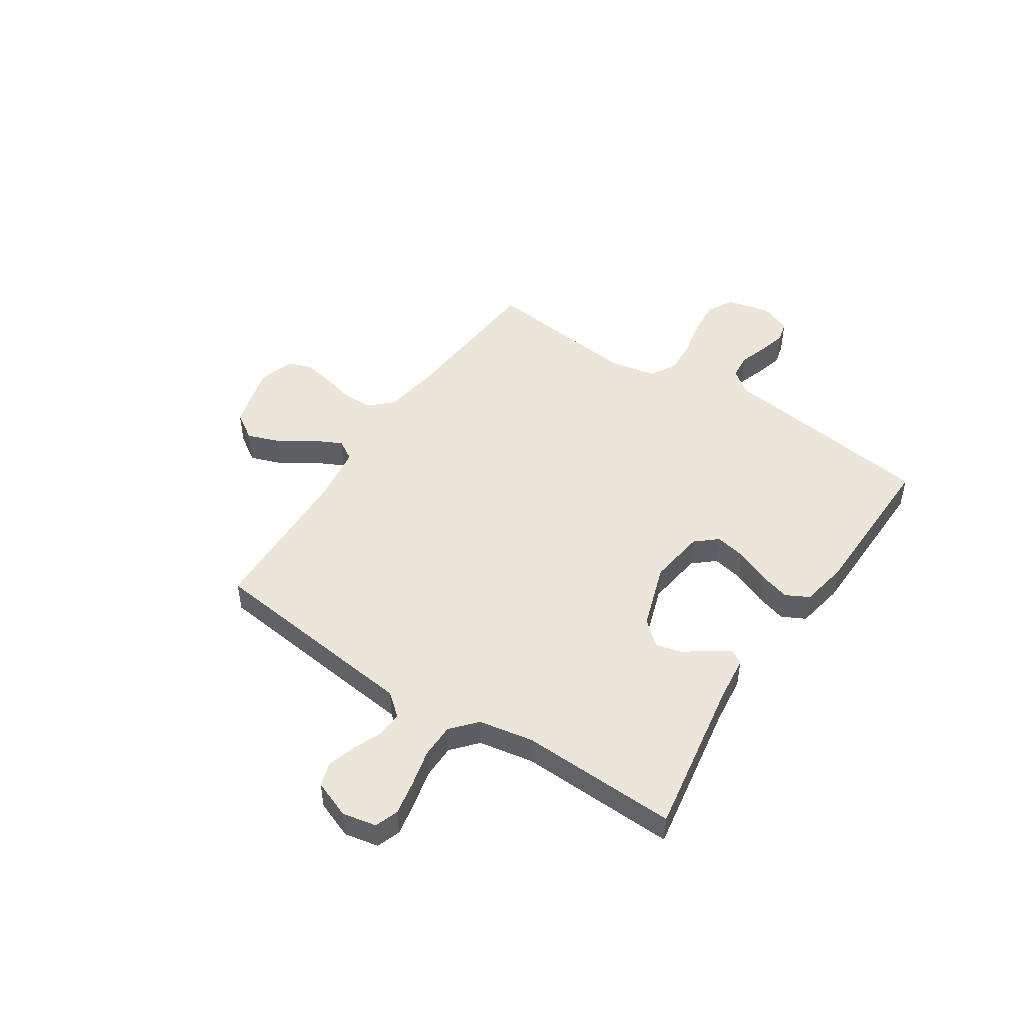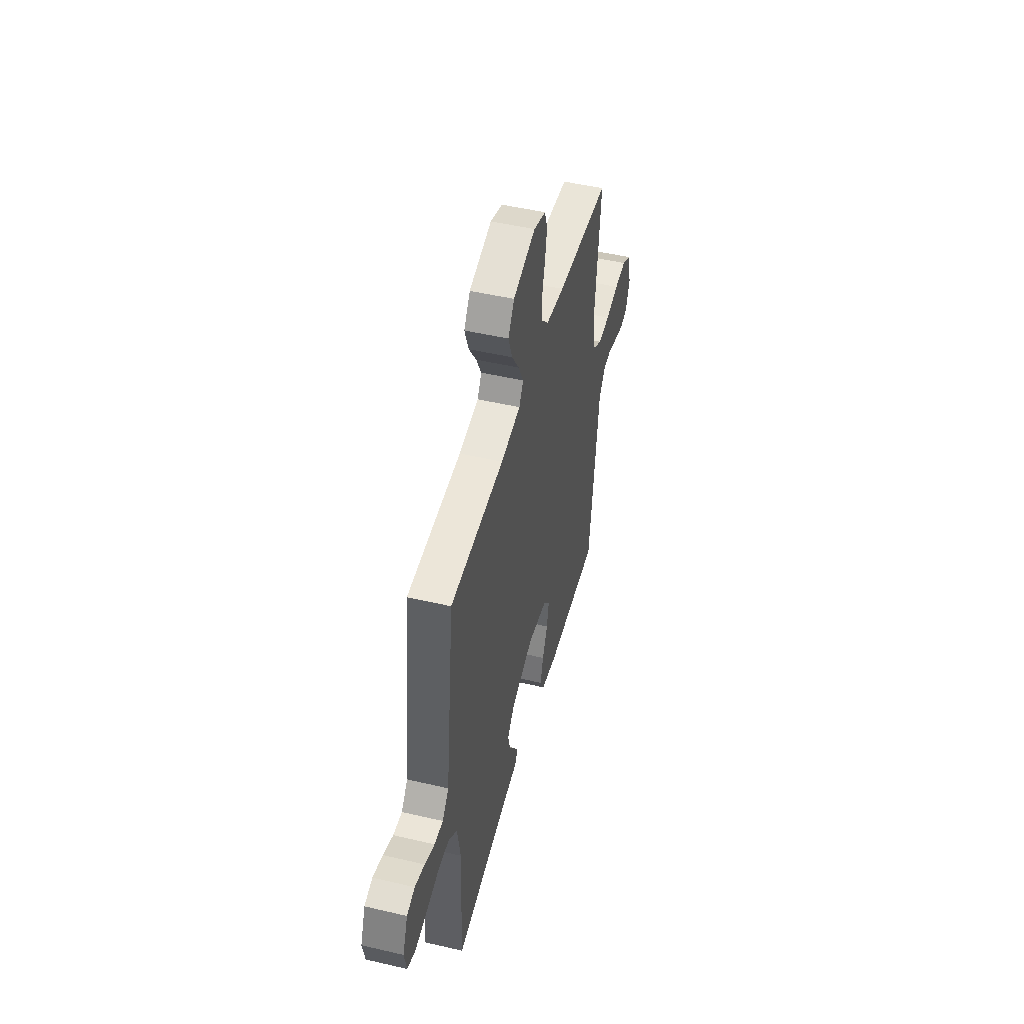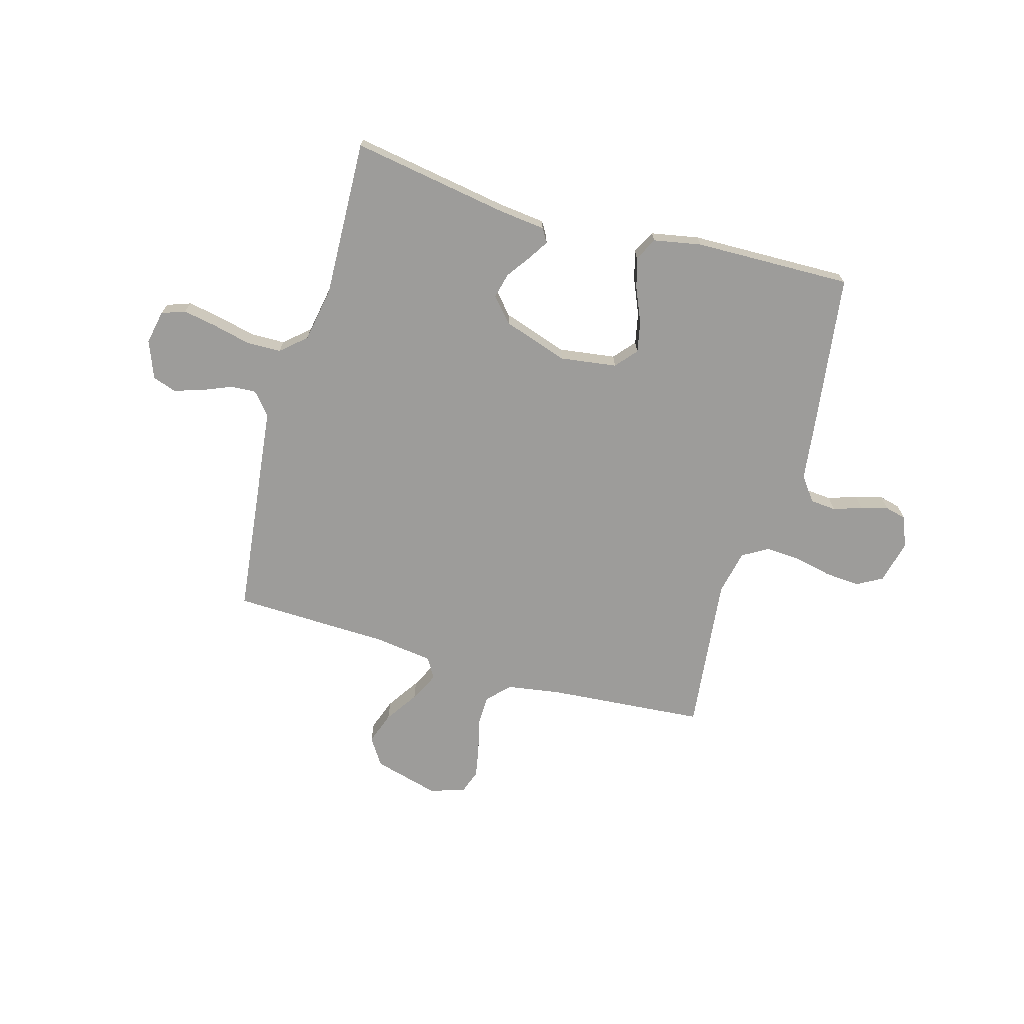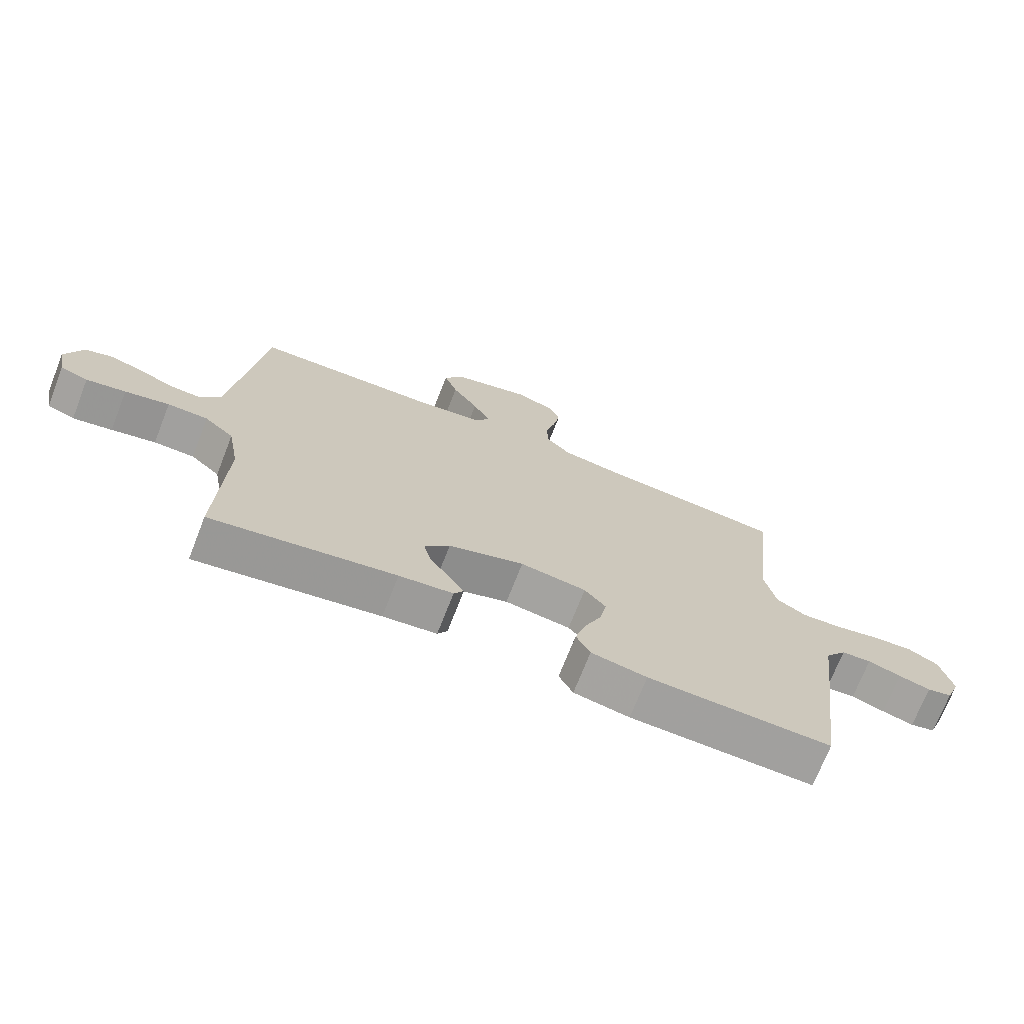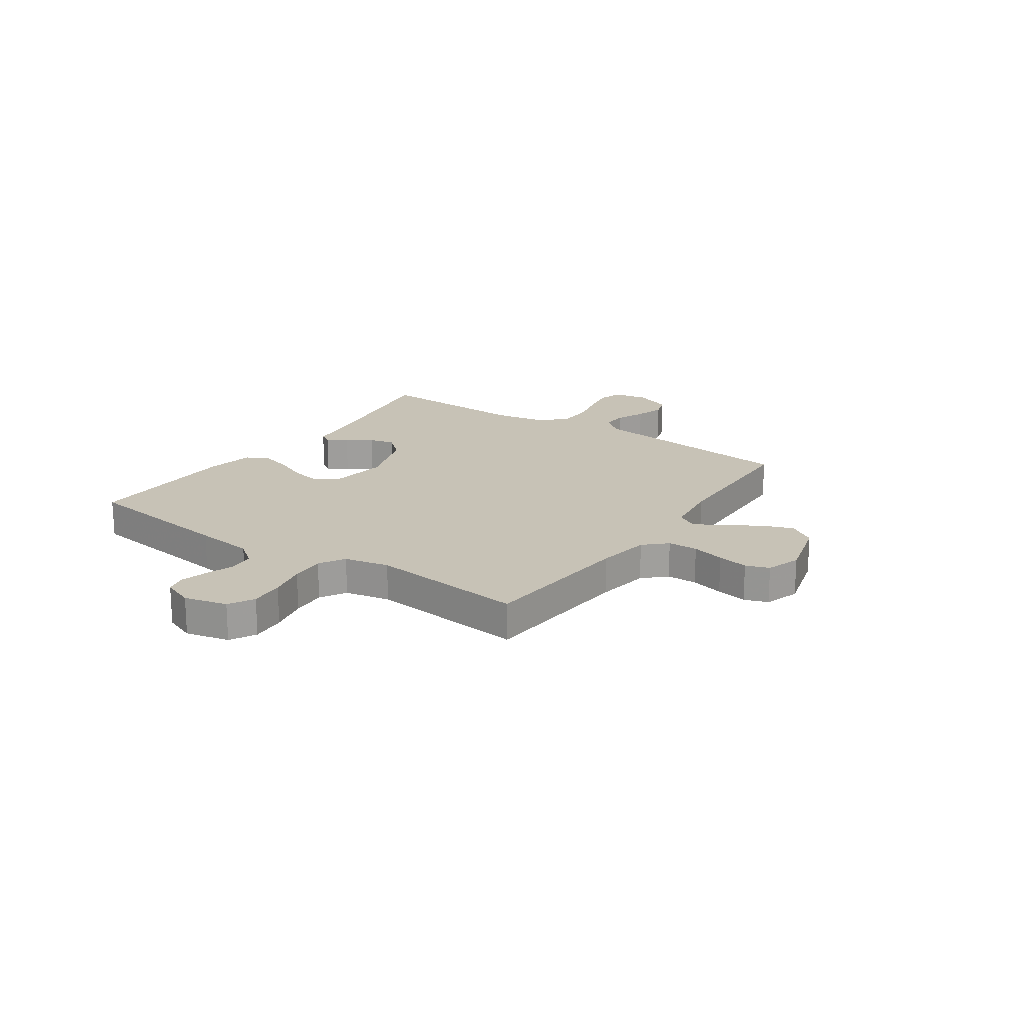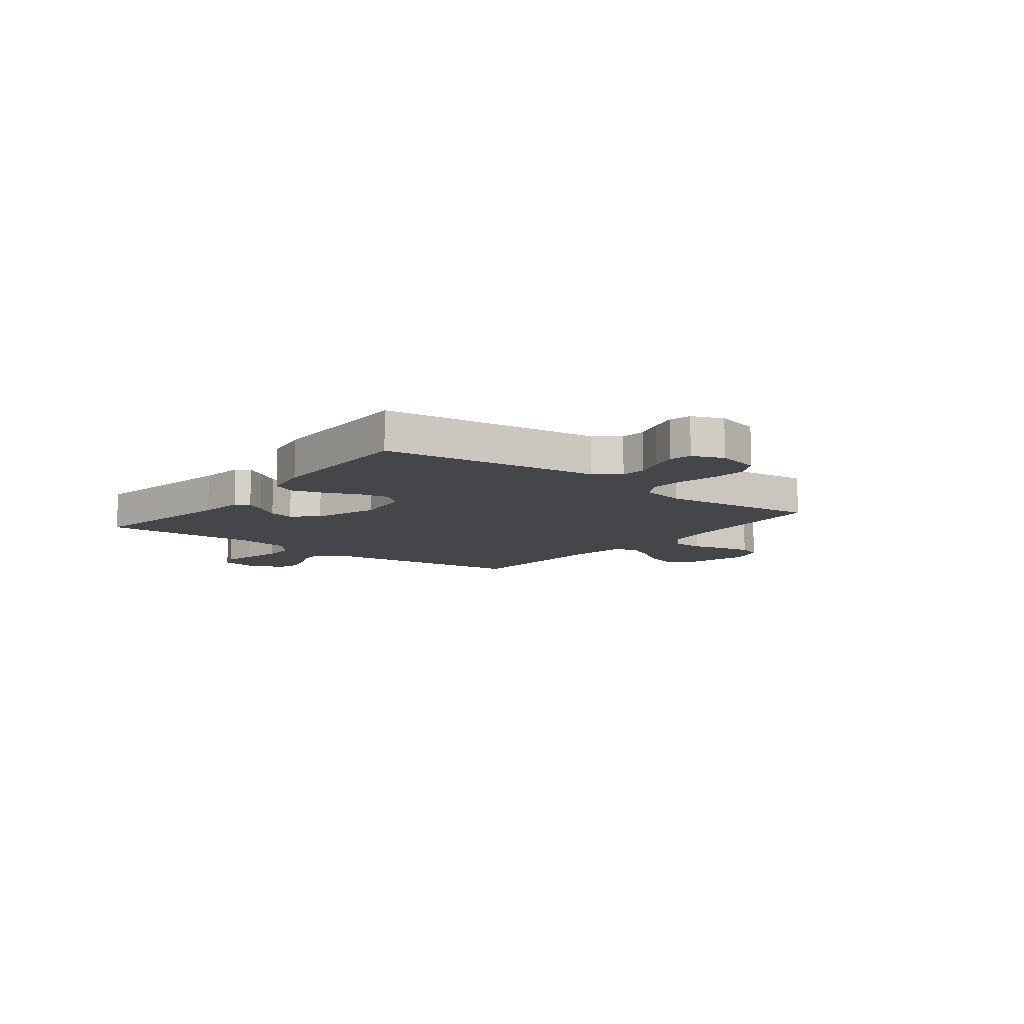
<metadata>
{"format":"obj","ext":"obj","renderer":"f3d","projection":"perspective","resolution":1024,"background":"white","views":[{"elev":48.5,"azim":123.4,"up":"+Y"},{"elev":48.4,"azim":104.7,"up":"+Z"},{"elev":-70.3,"azim":164.2,"up":"+Y"},{"elev":-71.6,"azim":158.6,"up":"+Z"},{"elev":19.2,"azim":-55.5,"up":"+Y"},{"elev":-9.9,"azim":-127.8,"up":"+Y"}]}
</metadata>
<code>
v 0.5 0.07 0.5
v 0.535 0.07 0.2
v 0.548 0.07 0.087
v 0.584 0.07 0.044
v 0.633 0.07 0.047
v 0.688 0.07 0.07
v 0.743 0.07 0.087
v 0.788 0.07 0.072
v 0.816 0.07 0
v 0.803 0.07 -0.065
v 0.758 0.07 -0.081
v 0.694 0.07 -0.069
v 0.622 0.07 -0.052
v 0.556 0.07 -0.053
v 0.508 0.07 -0.095
v 0.489 0.07 -0.2
v 0.5 0.07 -0.5
v 0.2 0.07 -0.45
v 0.112 0.07 -0.44
v 0.096 0.07 -0.414
v 0.12 0.07 -0.376
v 0.153 0.07 -0.33
v 0.165 0.07 -0.281
v 0.124 0.07 -0.235
v 0 0.07 -0.194
v -0.108 0.07 -0.209
v -0.143 0.07 -0.25
v -0.131 0.07 -0.309
v -0.103 0.07 -0.374
v -0.086 0.07 -0.433
v -0.109 0.07 -0.477
v -0.2 0.07 -0.494
v -0.5 0.07 -0.5
v -0.54 0.07 -0.2
v -0.554 0.07 -0.087
v -0.589 0.07 -0.041
v -0.638 0.07 -0.037
v -0.692 0.07 -0.055
v -0.744 0.07 -0.069
v -0.785 0.07 -0.059
v -0.808 0.07 0
v -0.788 0.07 0.083
v -0.739 0.07 0.11
v -0.673 0.07 0.105
v -0.6 0.07 0.089
v -0.534 0.07 0.085
v -0.485 0.07 0.114
v -0.467 0.07 0.2
v -0.5 0.07 0.5
v -0.2 0.07 0.524
v -0.097 0.07 0.54
v -0.057 0.07 0.582
v -0.056 0.07 0.64
v -0.072 0.07 0.703
v -0.083 0.07 0.762
v -0.067 0.07 0.807
v 0 0.07 0.829
v 0.125 0.07 0.795
v 0.159 0.07 0.743
v 0.137 0.07 0.682
v 0.095 0.07 0.619
v 0.067 0.07 0.563
v 0.09 0.07 0.524
v 0.2 0.07 0.509
v 0.5 0 0.5
v 0.535 0 0.2
v 0.548 0 0.087
v 0.584 0 0.044
v 0.633 0 0.047
v 0.688 0 0.07
v 0.743 0 0.087
v 0.788 0 0.072
v 0.816 0 0
v 0.803 0 -0.065
v 0.758 0 -0.081
v 0.694 0 -0.069
v 0.622 0 -0.052
v 0.556 0 -0.053
v 0.508 0 -0.095
v 0.489 0 -0.2
v 0.5 0 -0.5
v 0.2 0 -0.45
v 0.112 0 -0.44
v 0.096 0 -0.414
v 0.12 0 -0.376
v 0.153 0 -0.33
v 0.165 0 -0.281
v 0.124 0 -0.235
v 0 0 -0.194
v -0.108 0 -0.209
v -0.143 0 -0.25
v -0.131 0 -0.309
v -0.103 0 -0.374
v -0.086 0 -0.433
v -0.109 0 -0.477
v -0.2 0 -0.494
v -0.5 0 -0.5
v -0.54 0 -0.2
v -0.554 0 -0.087
v -0.589 0 -0.041
v -0.638 0 -0.037
v -0.692 0 -0.055
v -0.744 0 -0.069
v -0.785 0 -0.059
v -0.808 0 0
v -0.788 0 0.083
v -0.739 0 0.11
v -0.673 0 0.105
v -0.6 0 0.089
v -0.534 0 0.085
v -0.485 0 0.114
v -0.467 0 0.2
v -0.5 0 0.5
v -0.2 0 0.524
v -0.097 0 0.54
v -0.057 0 0.582
v -0.056 0 0.64
v -0.072 0 0.703
v -0.083 0 0.762
v -0.067 0 0.807
v 0 0 0.829
v 0.125 0 0.795
v 0.159 0 0.743
v 0.137 0 0.682
v 0.095 0 0.619
v 0.067 0 0.563
v 0.09 0 0.524
v 0.2 0 0.509
f 59 60 61
f 58 59 61
f 57 58 61
f 56 57 61
f 55 56 61
f 54 55 61
f 53 54 61
f 52 53 61 62
f 51 52 62 63
f 48 49 50
f 51 63 64
f 50 51 64
f 48 50 64
f 47 48 64
f 43 44 45
f 42 43 45
f 41 42 45
f 40 41 45
f 39 40 45
f 38 39 45
f 37 38 45
f 36 37 45 46
f 1 2 3
f 64 1 3
f 47 64 3
f 46 47 3
f 36 46 3
f 35 36 3
f 33 34 35
f 32 33 35
f 31 32 35
f 30 31 35
f 29 30 35
f 28 29 35
f 20 21 22
f 19 20 22
f 18 19 22
f 18 22 23
f 17 18 23
f 16 17 23
f 15 16 23 24
f 11 12 13
f 10 11 13
f 9 10 13
f 8 9 13
f 7 8 13
f 6 7 13
f 5 6 13
f 4 5 13 14
f 15 24 25
f 14 15 25
f 4 14 25
f 3 4 25
f 35 3 25 26
f 35 26 27
f 27 28 35
f 125 124 123
f 125 123 122
f 125 122 121
f 125 121 120
f 125 120 119
f 125 119 118
f 125 118 117
f 126 125 117 116
f 127 126 116 115
f 114 113 112
f 128 127 115
f 128 115 114
f 128 114 112
f 128 112 111
f 109 108 107
f 109 107 106
f 109 106 105
f 109 105 104
f 109 104 103
f 109 103 102
f 109 102 101
f 110 109 101 100
f 67 66 65
f 67 65 128
f 67 128 111
f 67 111 110
f 67 110 100
f 67 100 99
f 99 98 97
f 99 97 96
f 99 96 95
f 99 95 94
f 99 94 93
f 99 93 92
f 86 85 84
f 86 84 83
f 86 83 82
f 87 86 82
f 87 82 81
f 87 81 80
f 88 87 80 79
f 77 76 75
f 77 75 74
f 77 74 73
f 77 73 72
f 77 72 71
f 77 71 70
f 77 70 69
f 78 77 69 68
f 89 88 79
f 89 79 78
f 89 78 68
f 89 68 67
f 90 89 67 99
f 91 90 99
f 99 92 91
f 1 65 66 2
f 2 66 67 3
f 3 67 68 4
f 4 68 69 5
f 5 69 70 6
f 6 70 71 7
f 7 71 72 8
f 8 72 73 9
f 9 73 74 10
f 10 74 75 11
f 11 75 76 12
f 12 76 77 13
f 13 77 78 14
f 14 78 79 15
f 15 79 80 16
f 16 80 81 17
f 17 81 82 18
f 18 82 83 19
f 19 83 84 20
f 20 84 85 21
f 21 85 86 22
f 22 86 87 23
f 23 87 88 24
f 24 88 89 25
f 25 89 90 26
f 26 90 91 27
f 27 91 92 28
f 28 92 93 29
f 29 93 94 30
f 30 94 95 31
f 31 95 96 32
f 32 96 97 33
f 33 97 98 34
f 34 98 99 35
f 35 99 100 36
f 36 100 101 37
f 37 101 102 38
f 38 102 103 39
f 39 103 104 40
f 40 104 105 41
f 41 105 106 42
f 42 106 107 43
f 43 107 108 44
f 44 108 109 45
f 45 109 110 46
f 46 110 111 47
f 47 111 112 48
f 48 112 113 49
f 49 113 114 50
f 50 114 115 51
f 51 115 116 52
f 52 116 117 53
f 53 117 118 54
f 54 118 119 55
f 55 119 120 56
f 56 120 121 57
f 57 121 122 58
f 58 122 123 59
f 59 123 124 60
f 60 124 125 61
f 61 125 126 62
f 62 126 127 63
f 63 127 128 64
f 64 128 65 1

</code>
